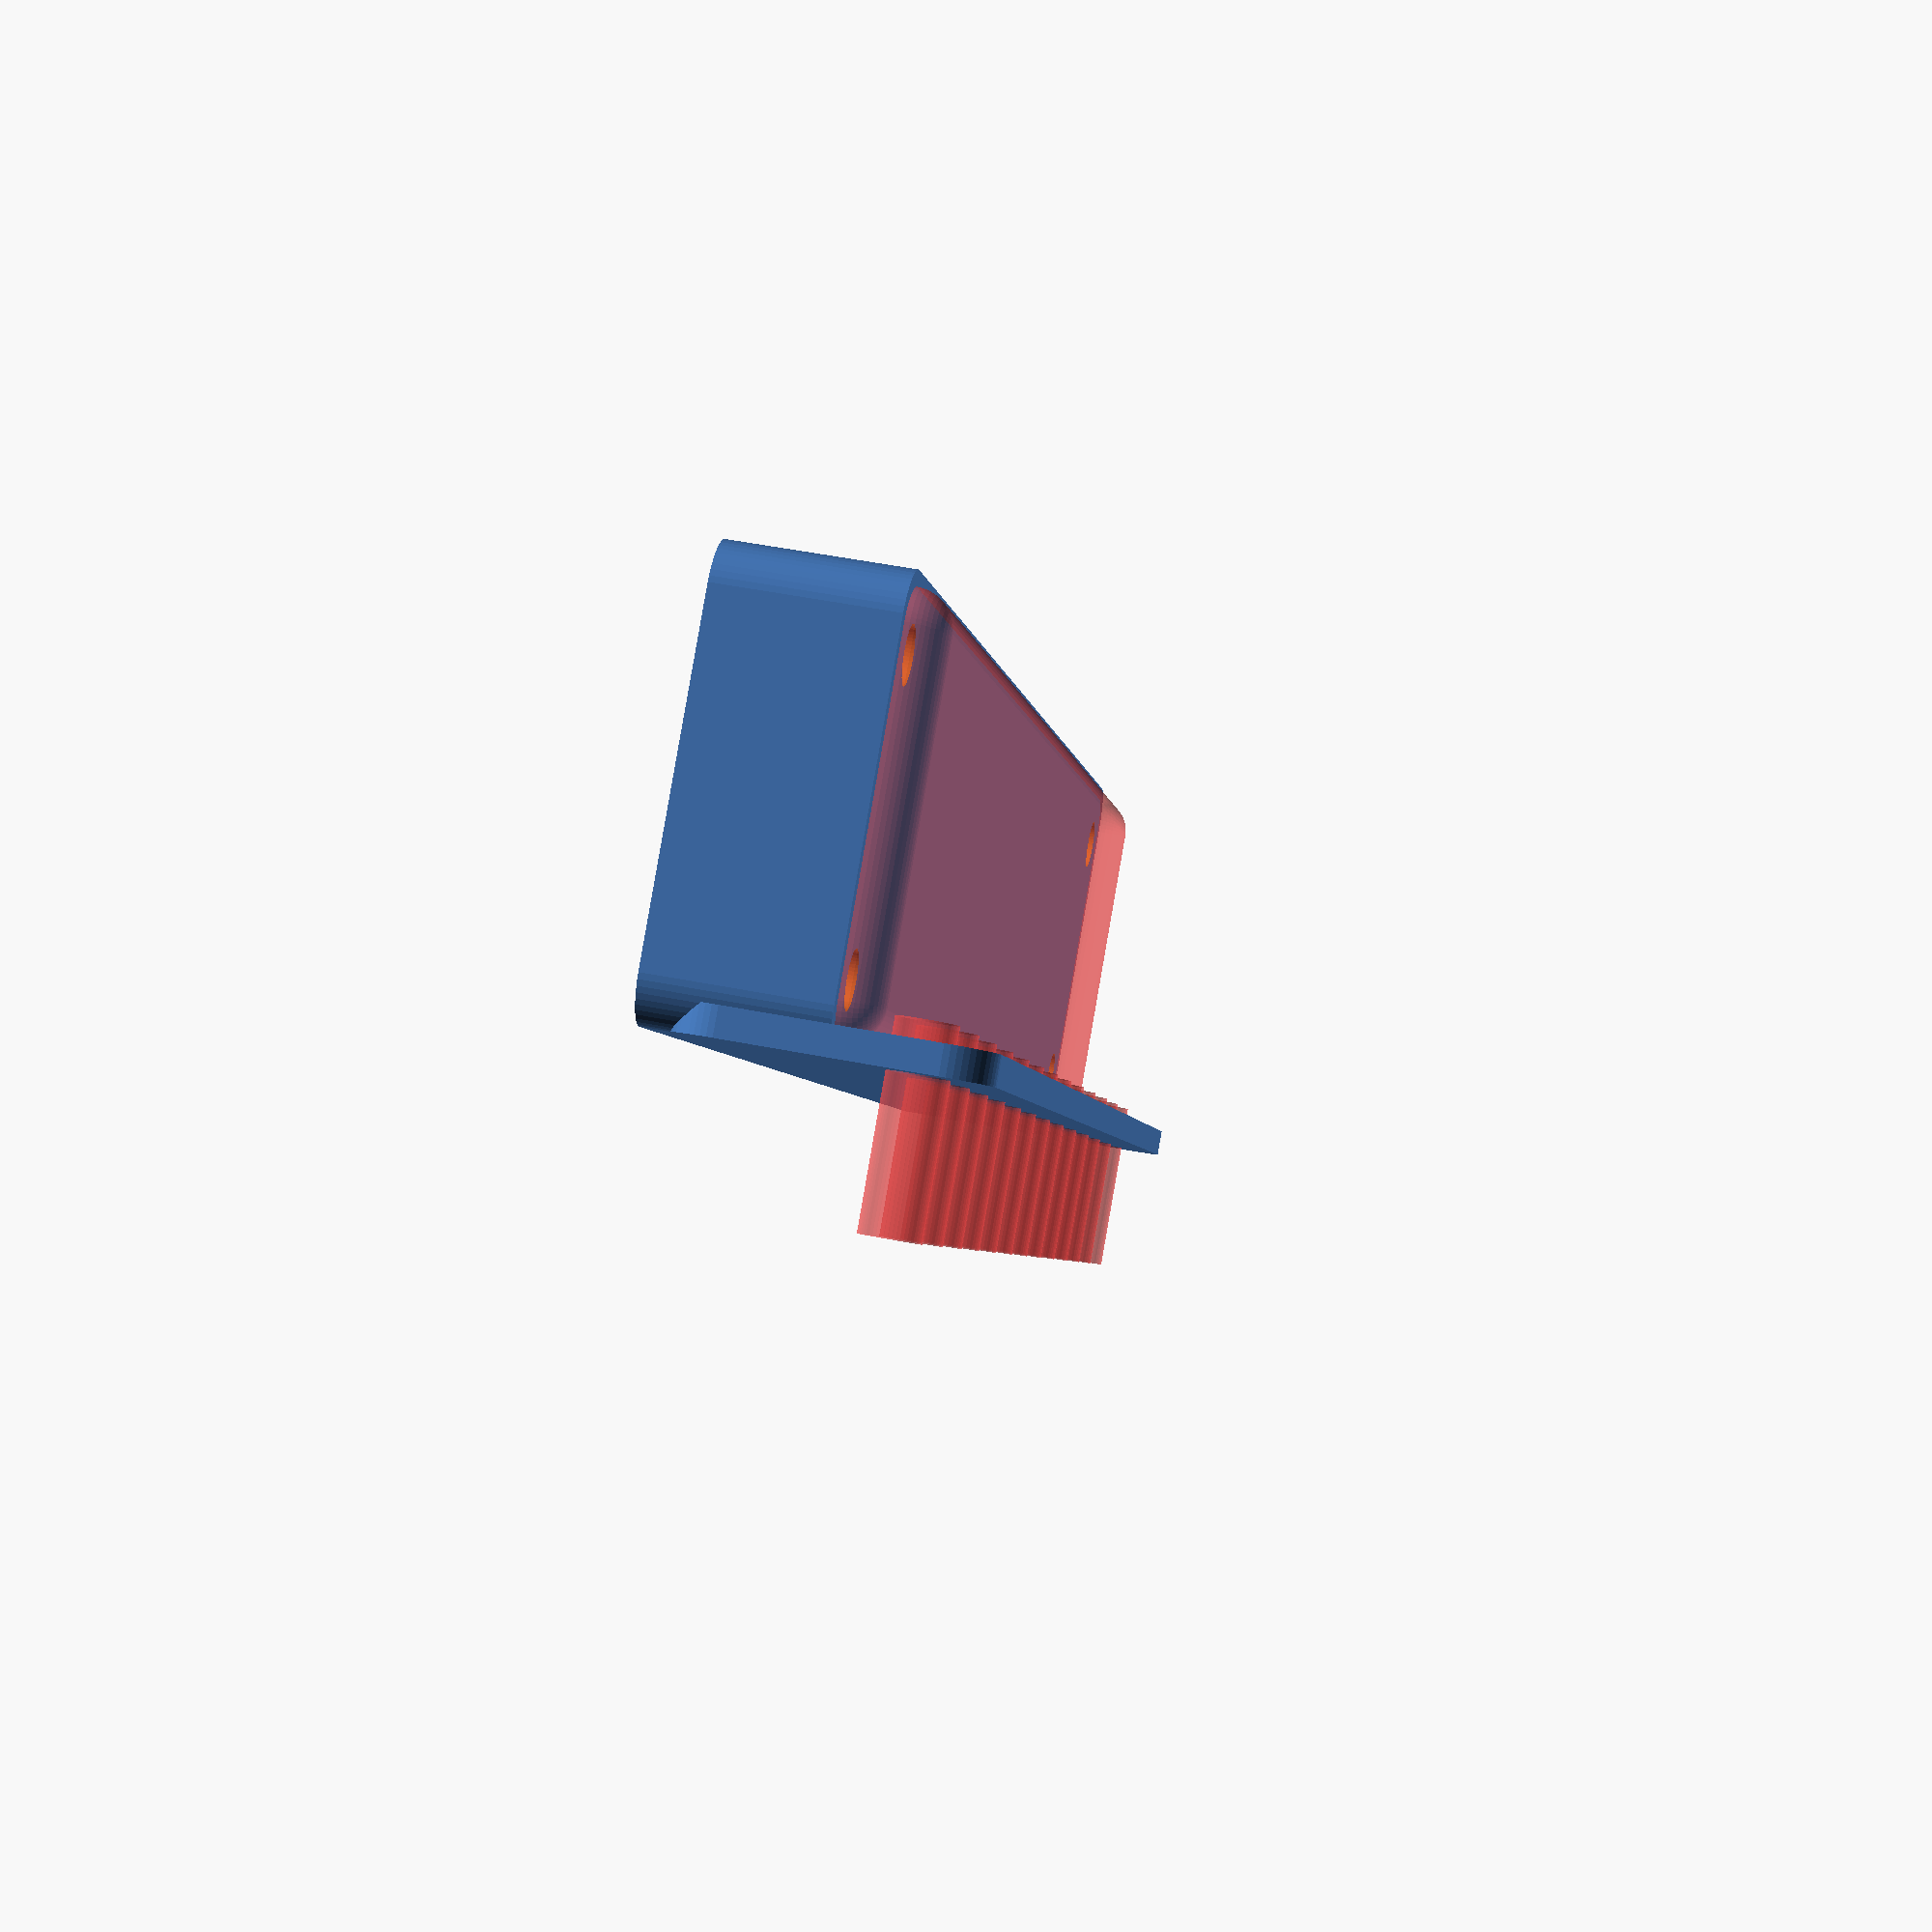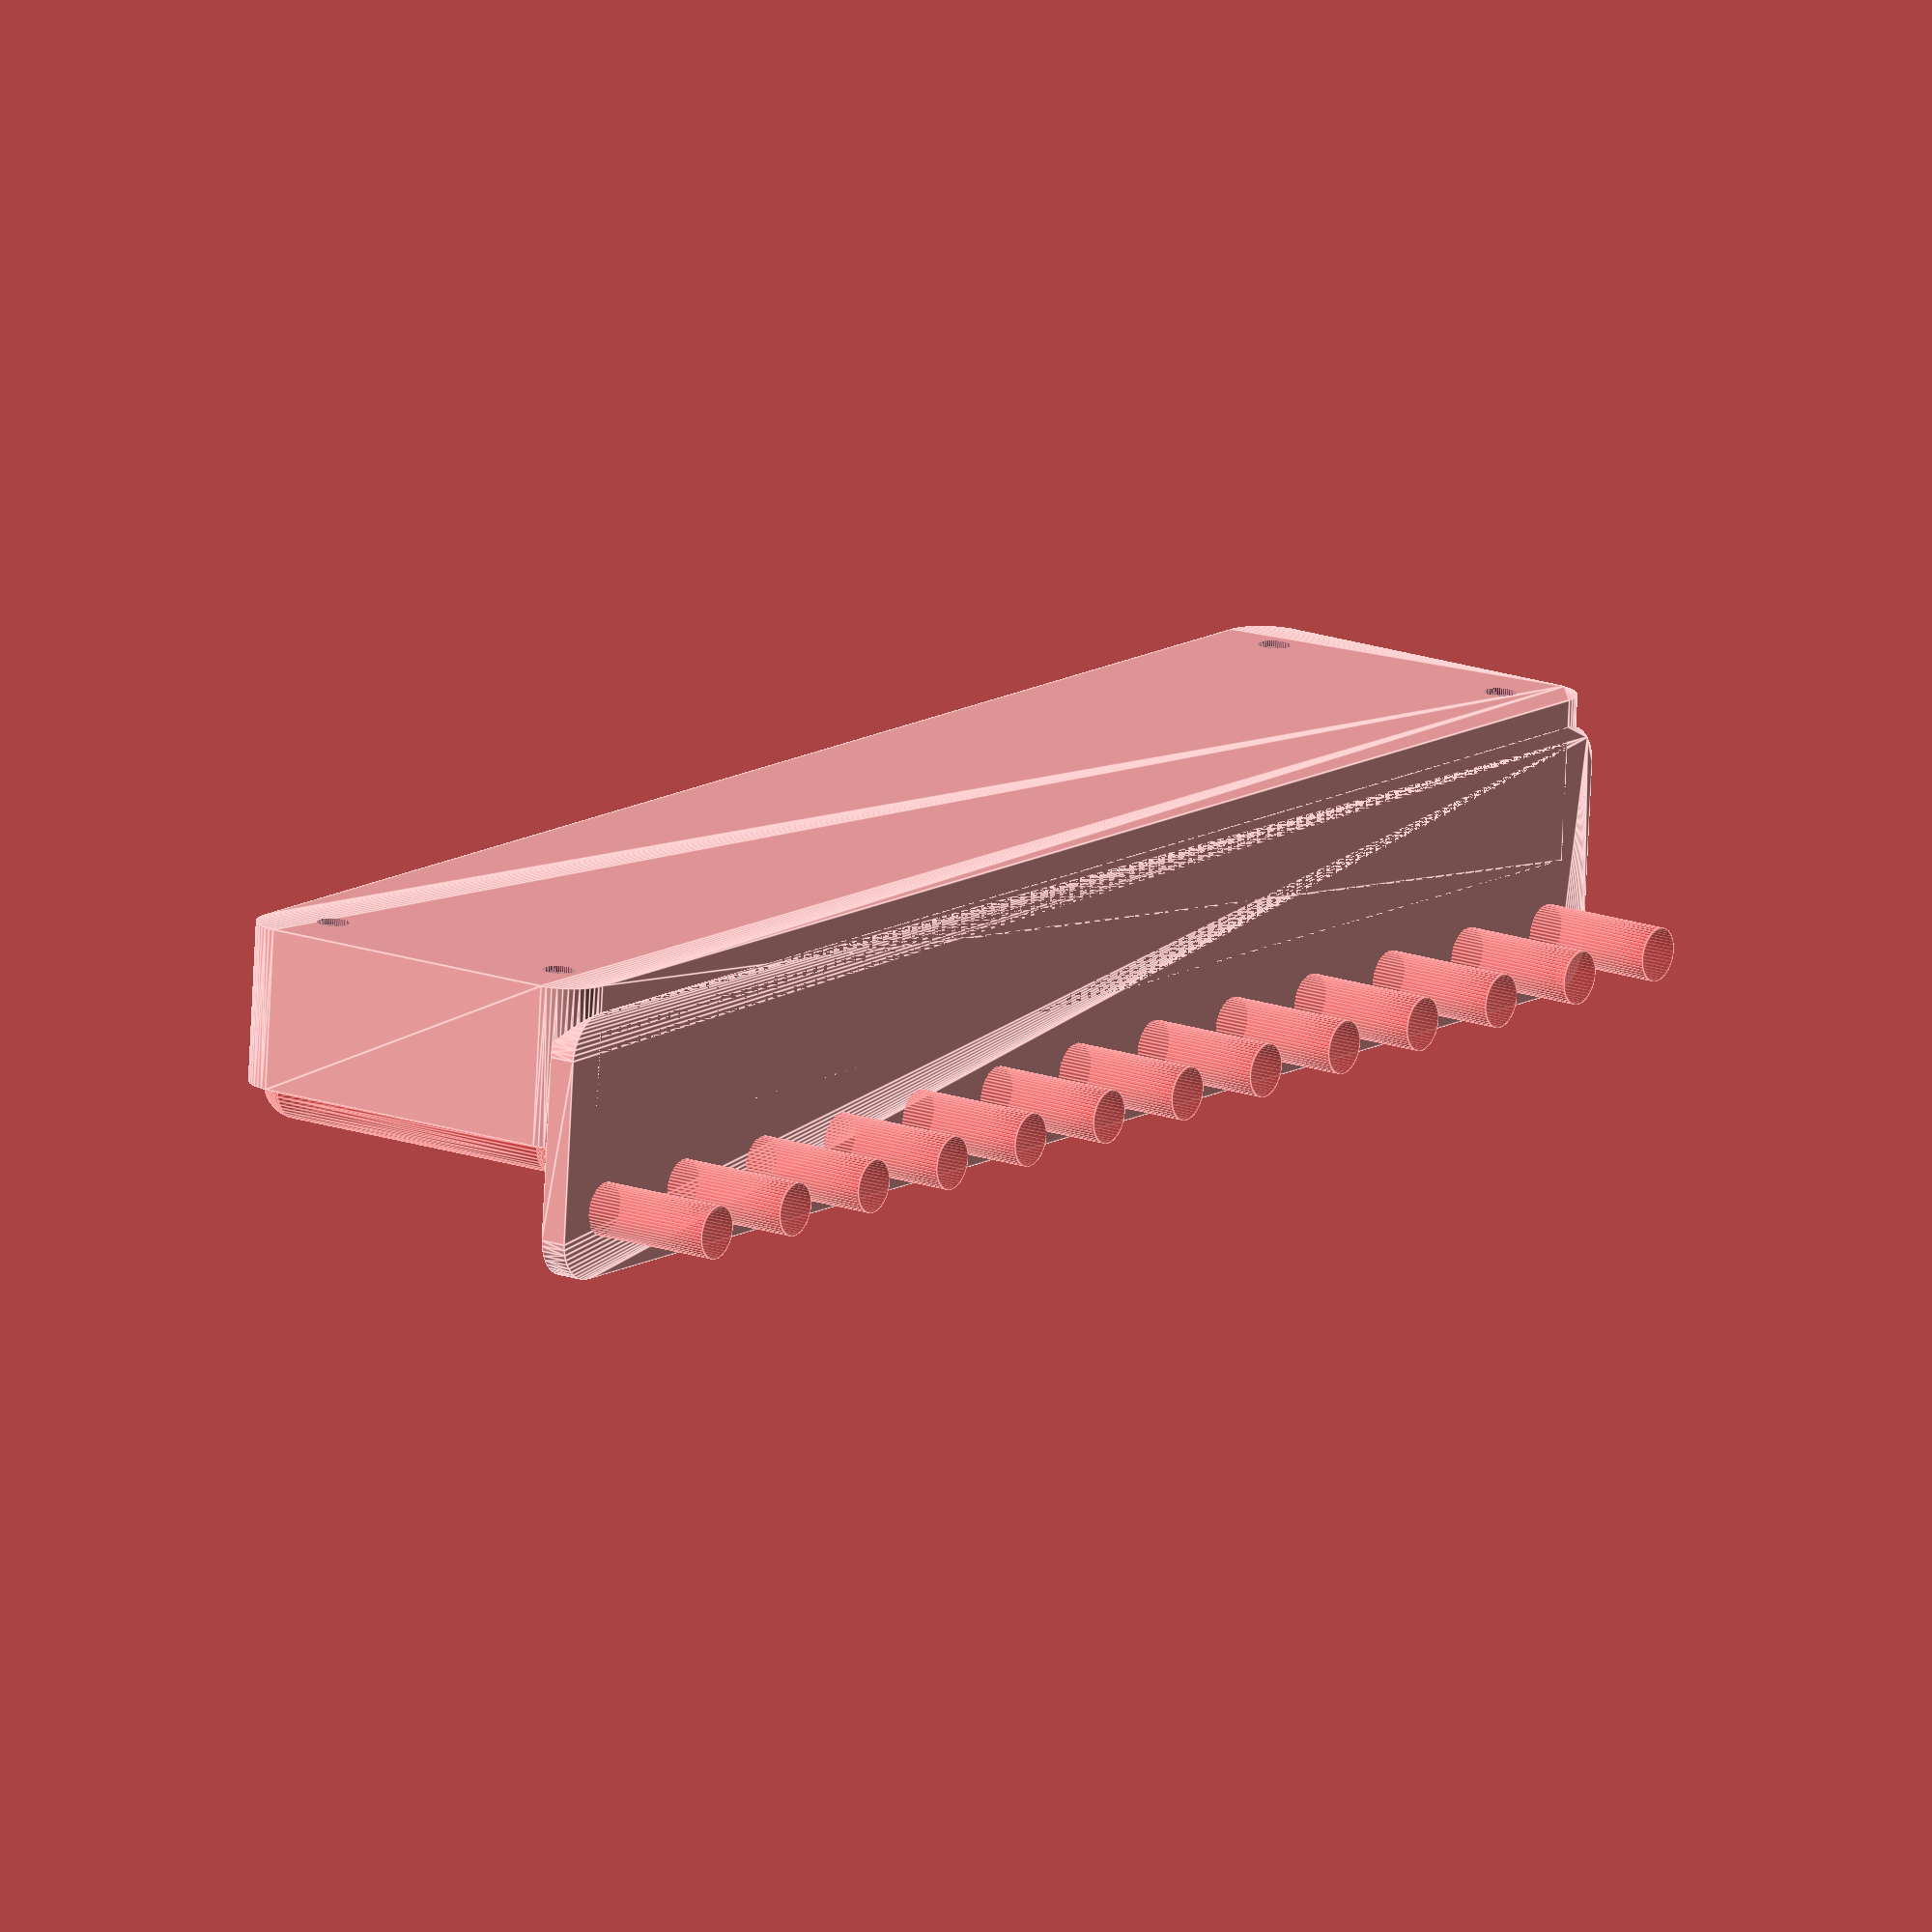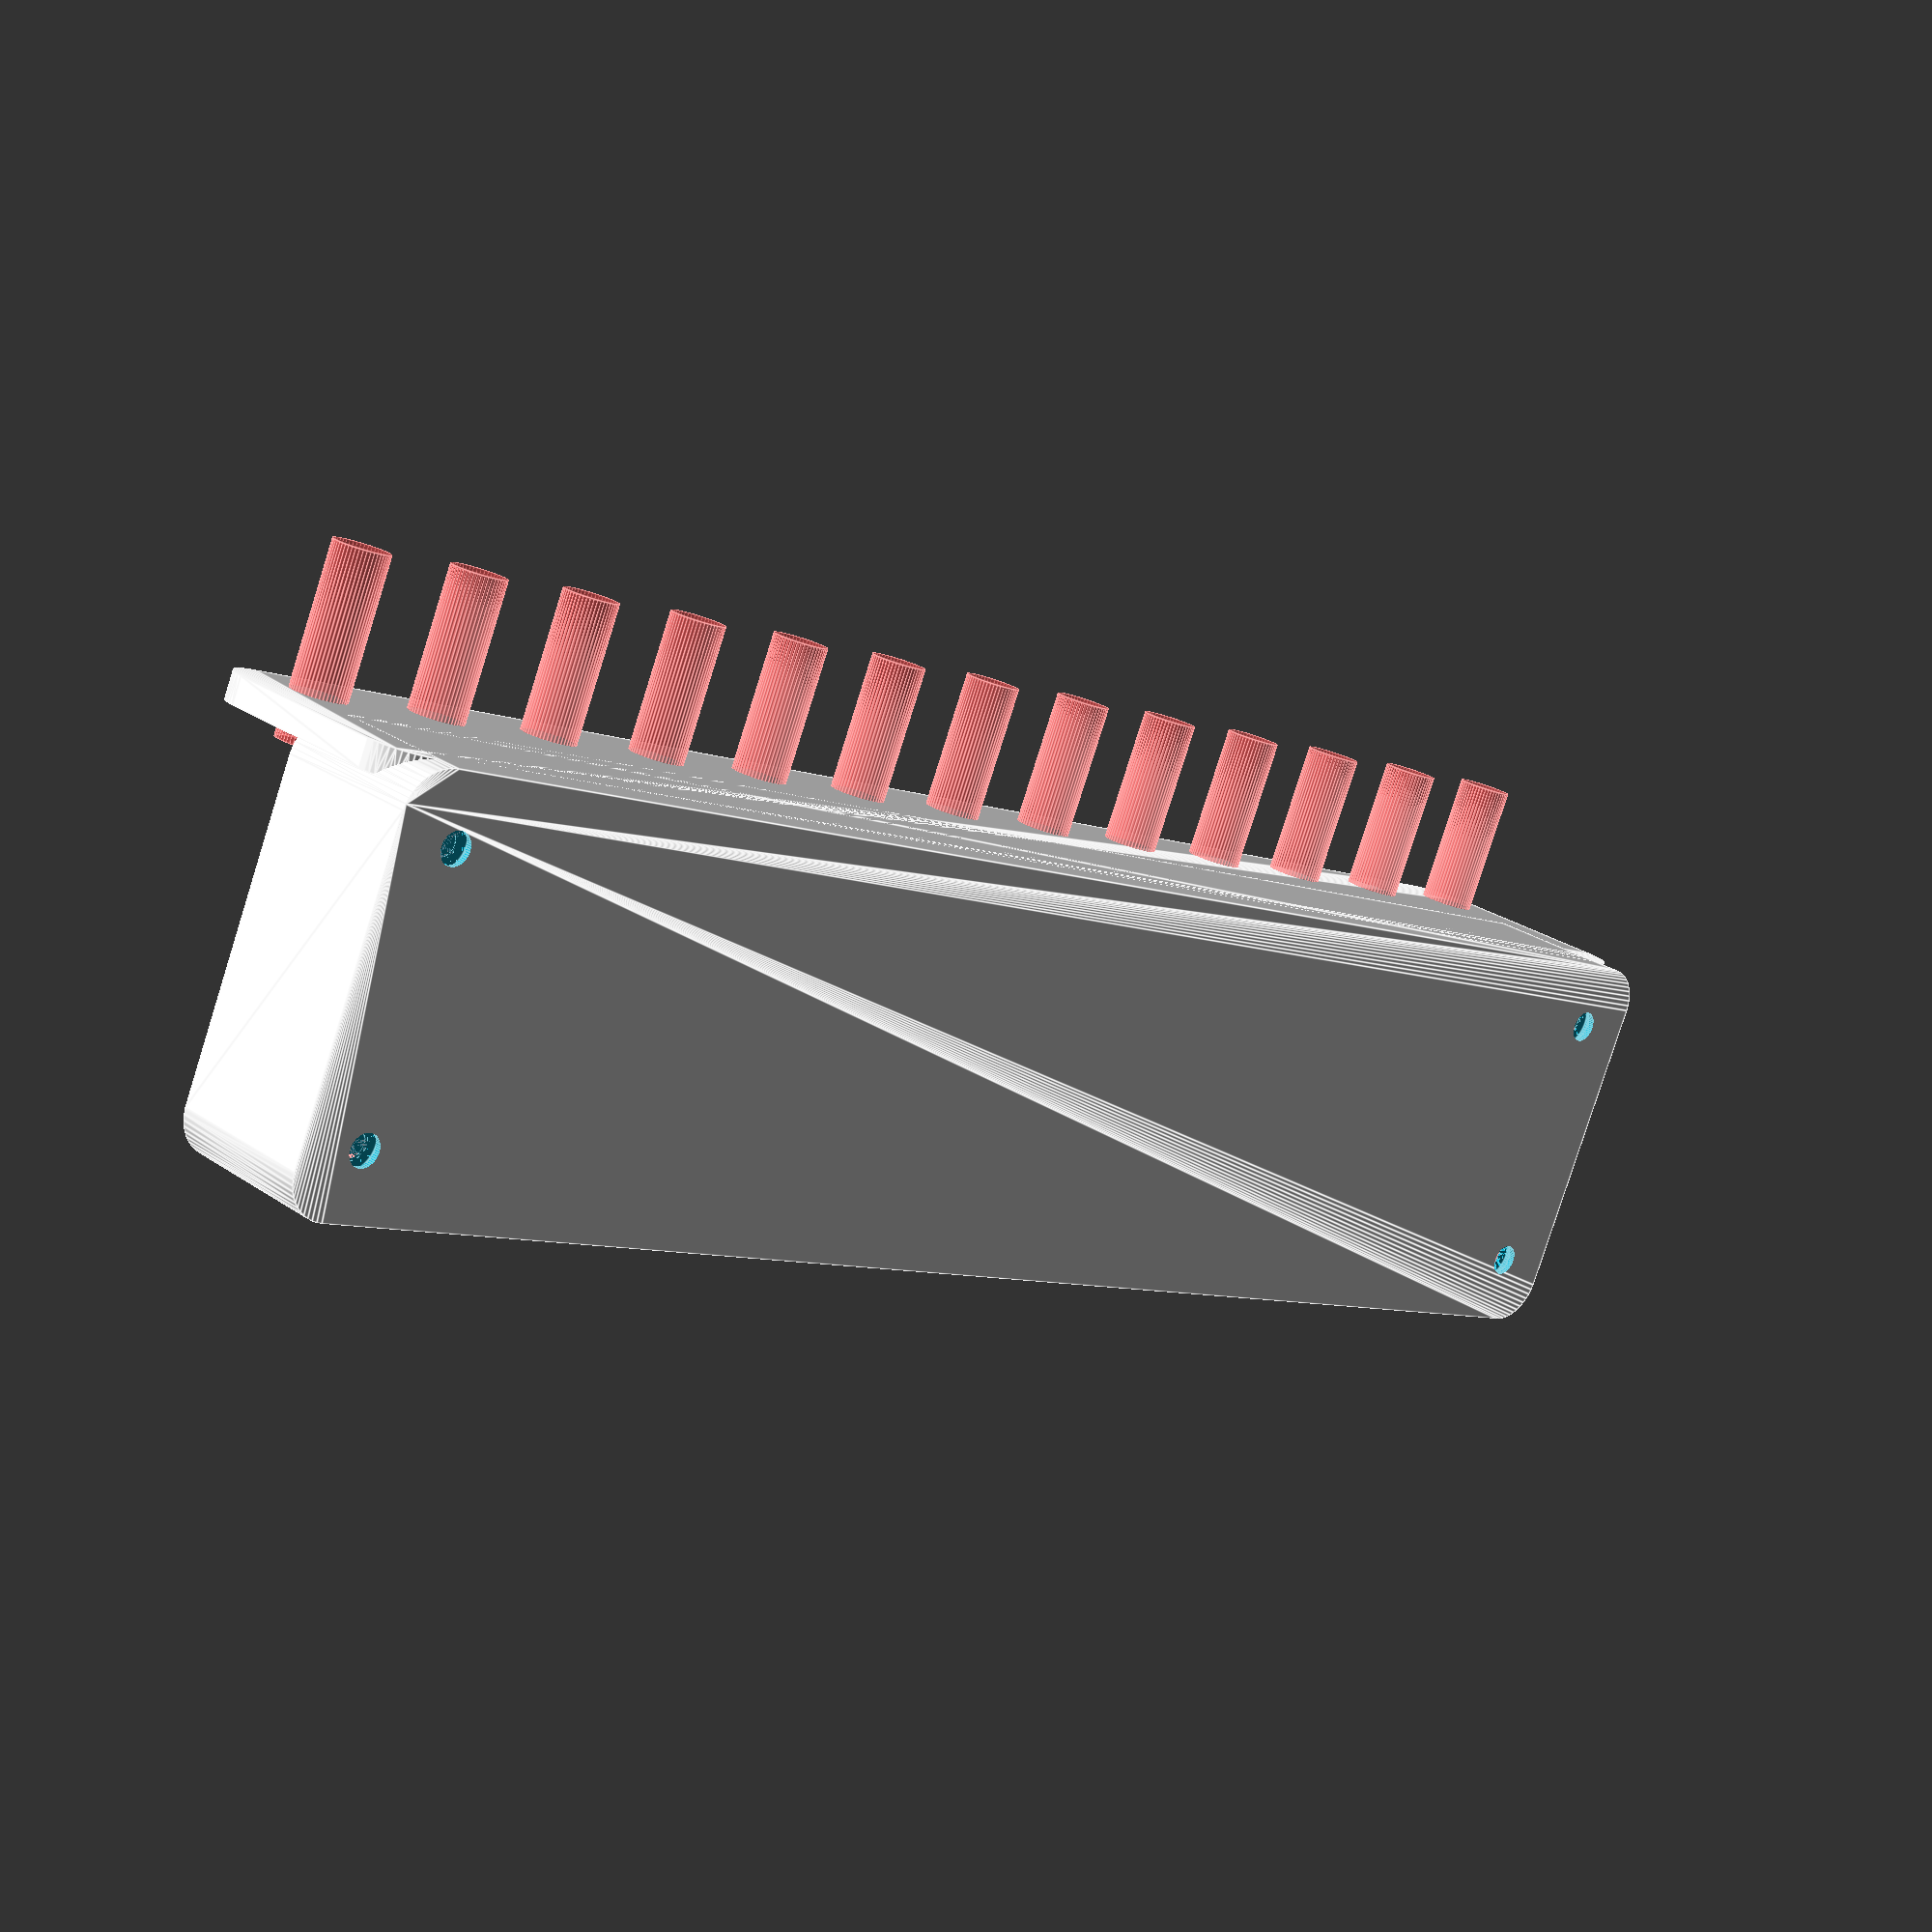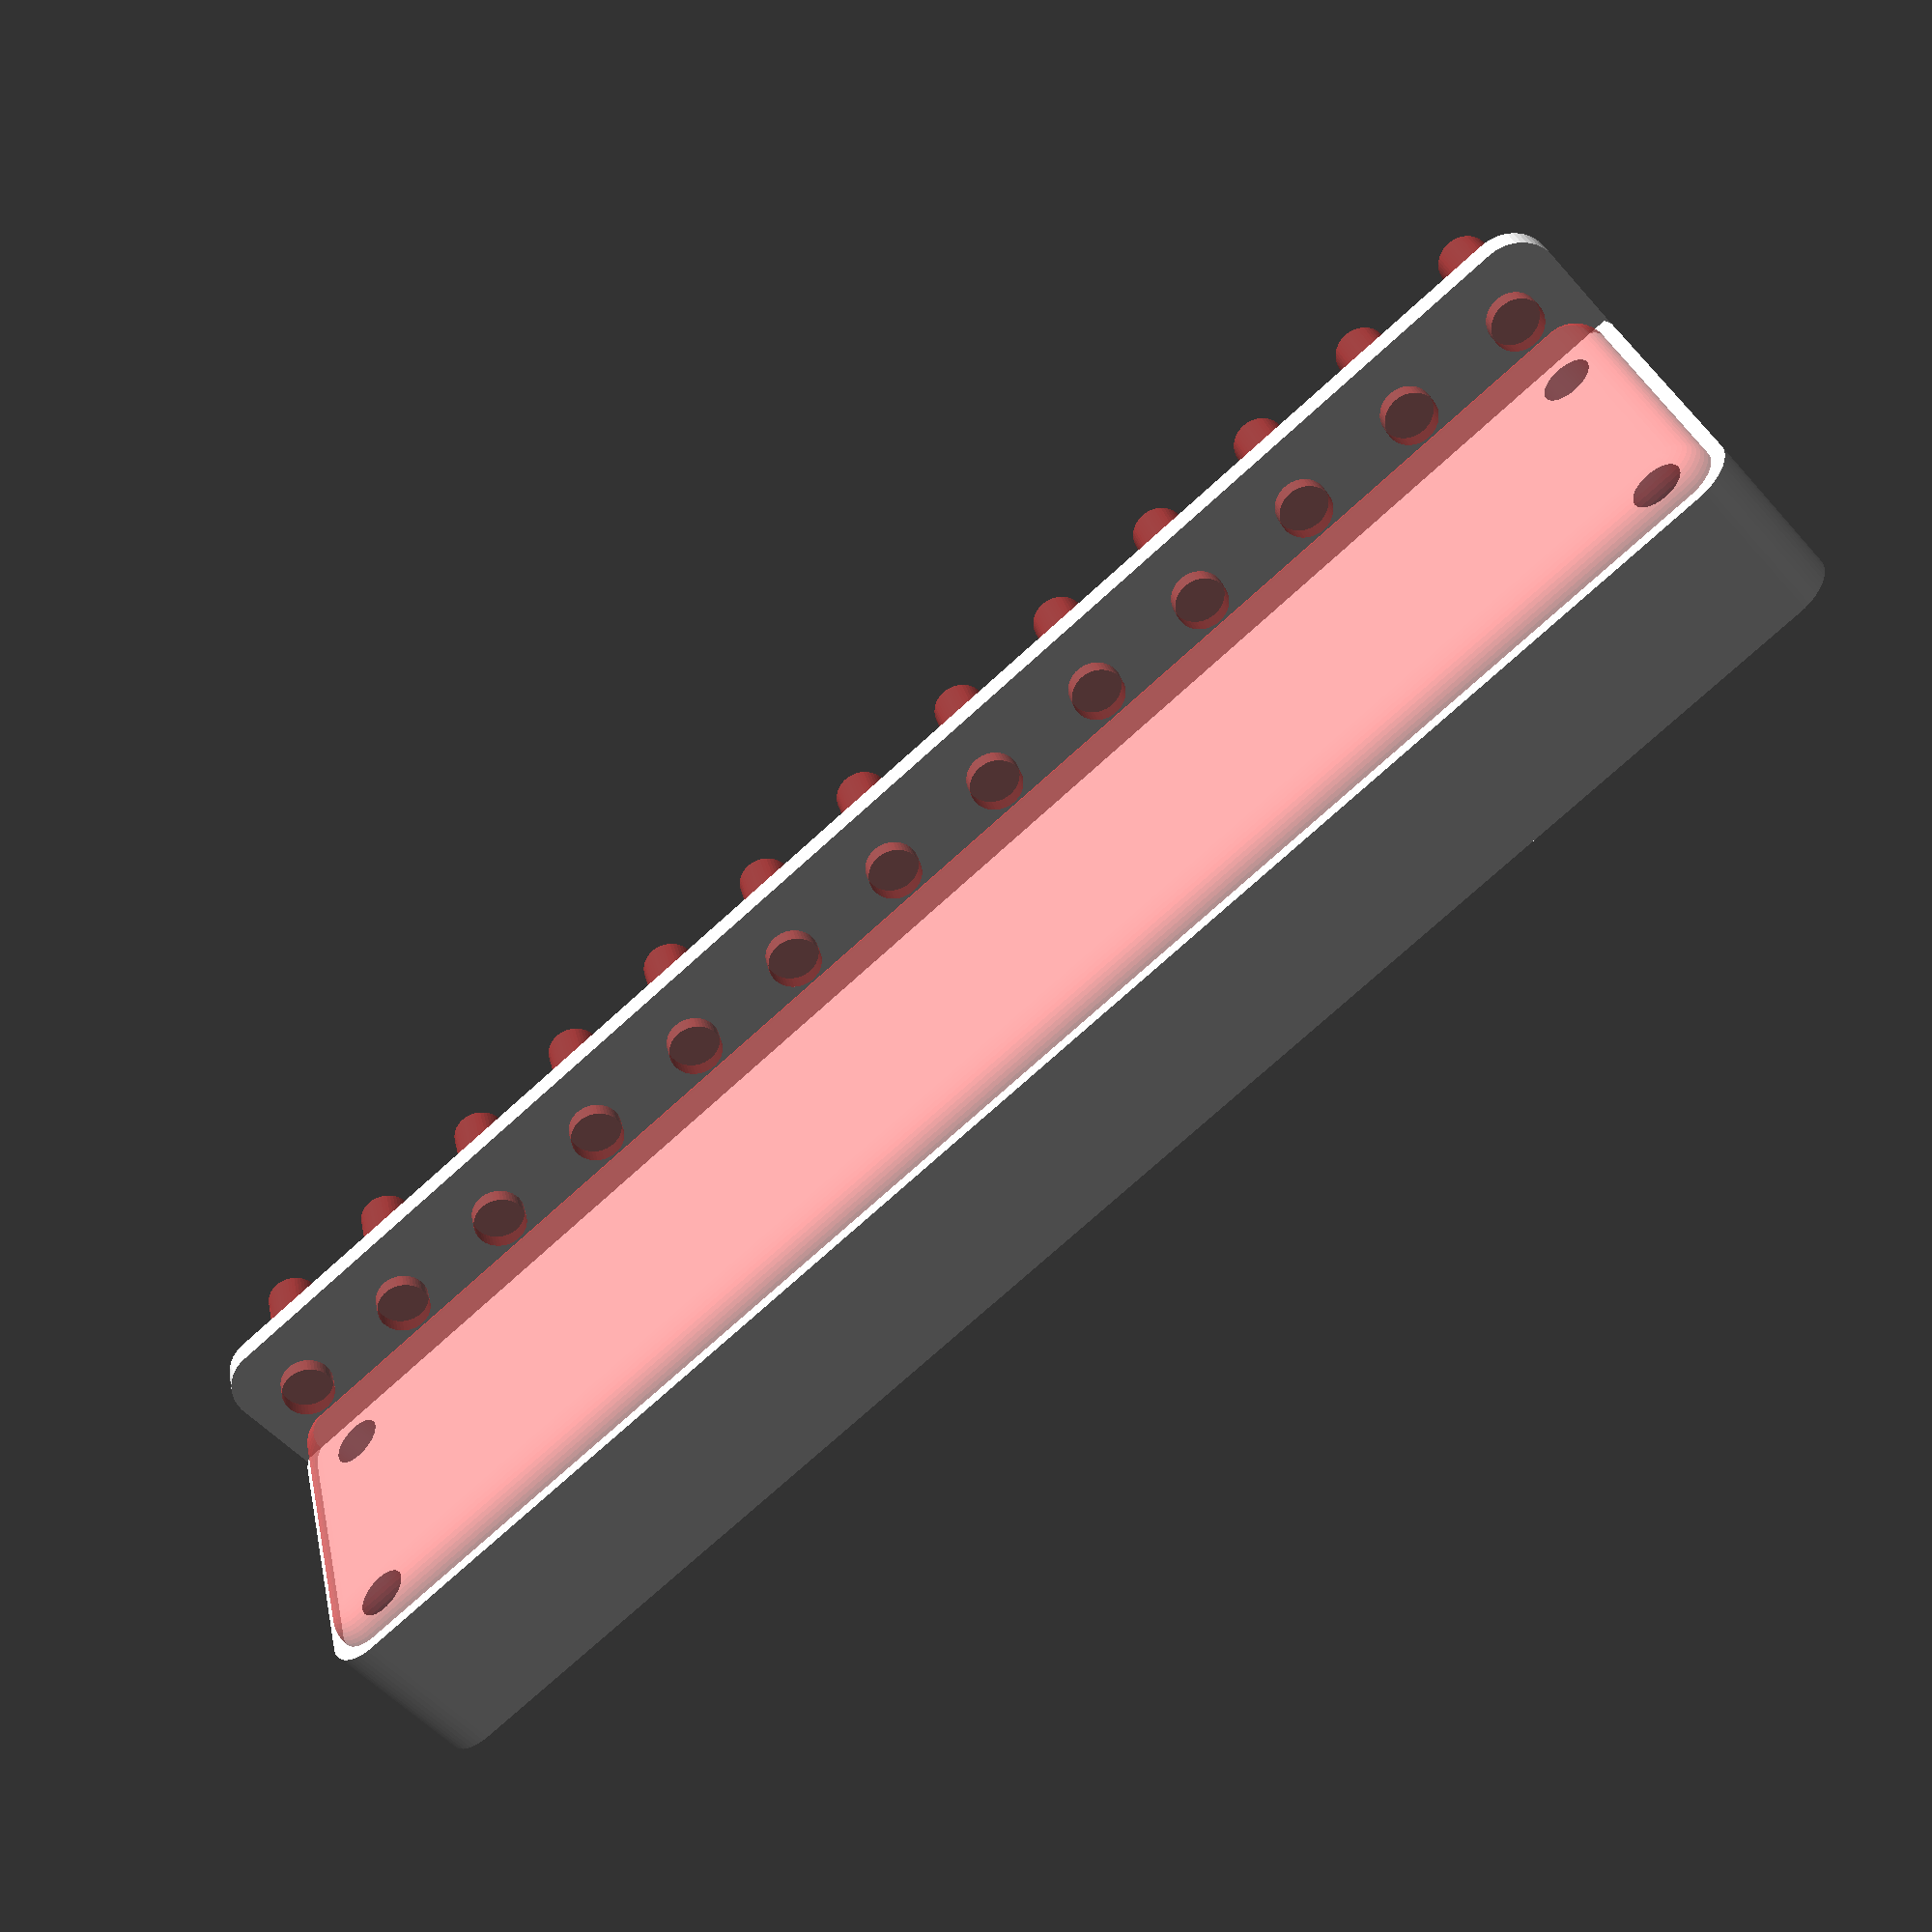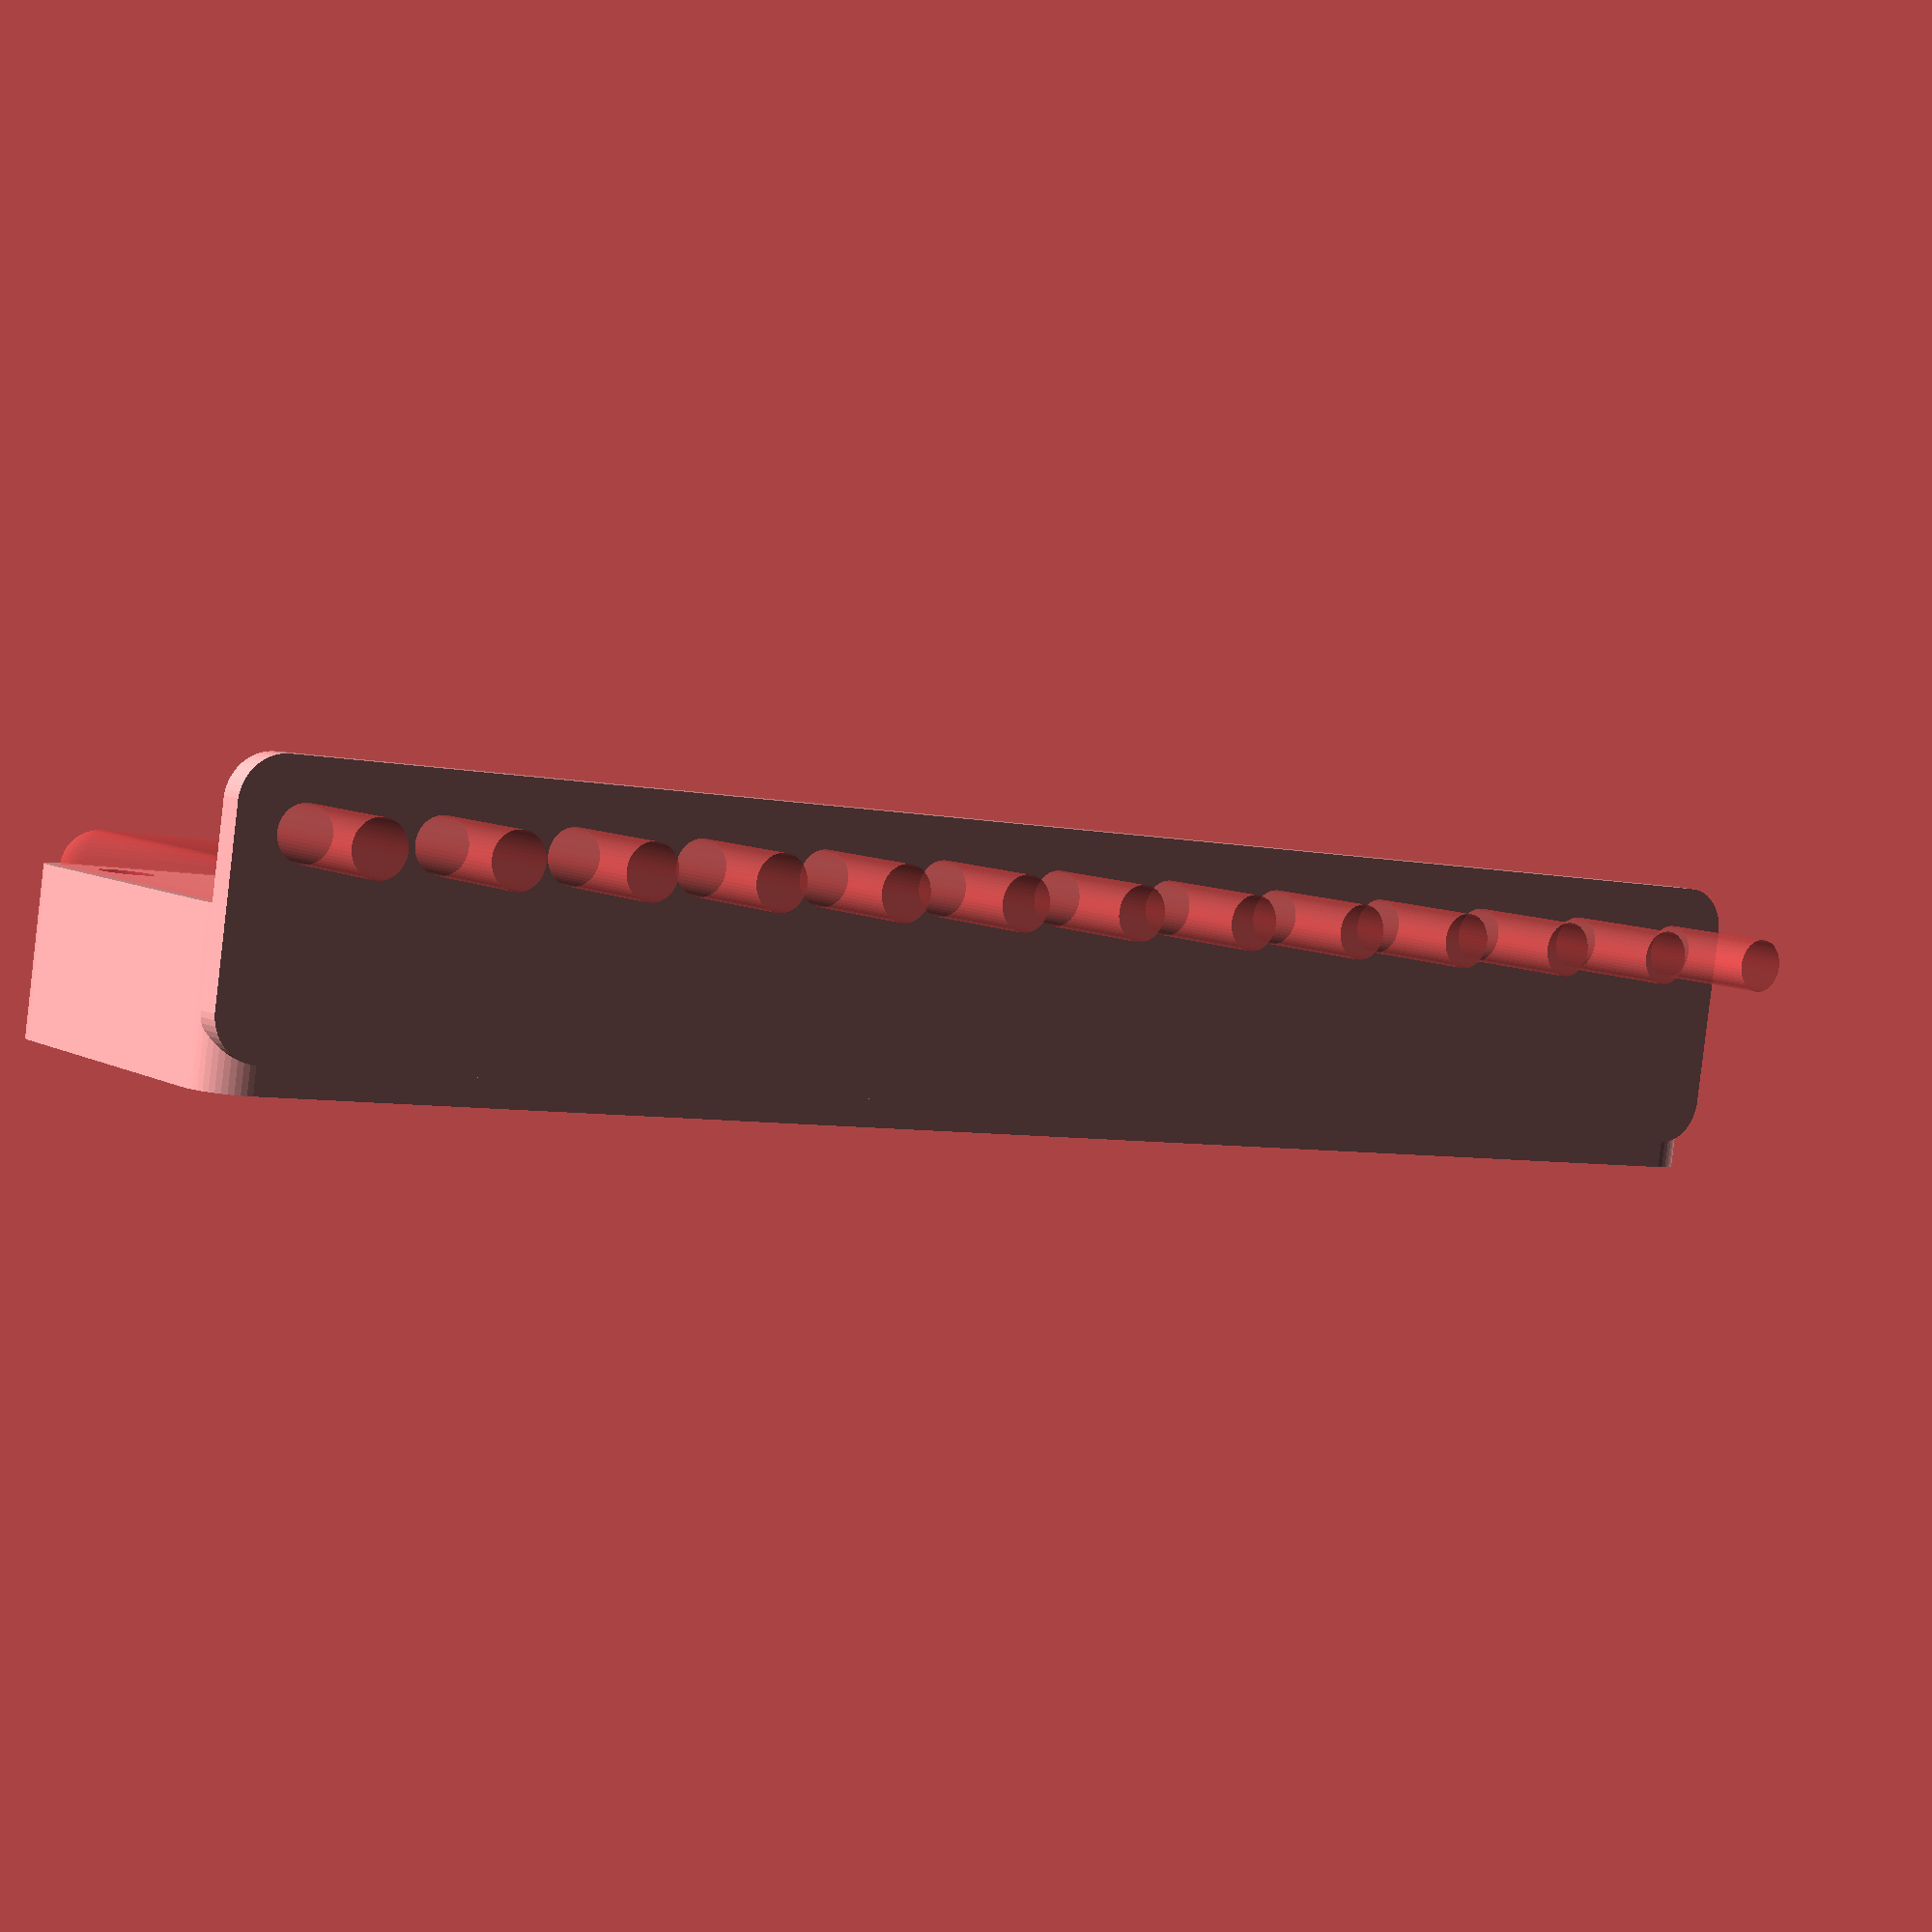
<openscad>
$fn = 50;


difference() {
	union() {
		hull() {
			translate(v = [-17.5000000000, 92.5000000000, 0]) {
				cylinder(h = 18, r = 5);
			}
			translate(v = [17.5000000000, 92.5000000000, 0]) {
				cylinder(h = 18, r = 5);
			}
			translate(v = [-17.5000000000, -92.5000000000, 0]) {
				cylinder(h = 18, r = 5);
			}
			translate(v = [17.5000000000, -92.5000000000, 0]) {
				cylinder(h = 18, r = 5);
			}
		}
		translate(v = [-19.5000000000, 0, 18]) {
			rotate(a = [0, 90, 0]) {
				hull() {
					translate(v = [-10.0000000000, 92.5000000000, 0]) {
						rotate(a = [0, 90, 0]) {
							rotate(a = [0, 90, 0]) {
								cylinder(h = 3, r = 5);
							}
						}
					}
					translate(v = [10.0000000000, 92.5000000000, 0]) {
						rotate(a = [0, 90, 0]) {
							rotate(a = [0, 90, 0]) {
								cylinder(h = 3, r = 5);
							}
						}
					}
					translate(v = [-10.0000000000, -92.5000000000, 0]) {
						rotate(a = [0, 90, 0]) {
							rotate(a = [0, 90, 0]) {
								cylinder(h = 3, r = 5);
							}
						}
					}
					translate(v = [10.0000000000, -92.5000000000, 0]) {
						rotate(a = [0, 90, 0]) {
							rotate(a = [0, 90, 0]) {
								cylinder(h = 3, r = 5);
							}
						}
					}
				}
			}
		}
	}
	union() {
		translate(v = [-15.0000000000, -90.0000000000, 2]) {
			rotate(a = [0, 0, 0]) {
				difference() {
					union() {
						translate(v = [0, 0, -6.0000000000]) {
							cylinder(h = 6, r = 1.5000000000);
						}
						translate(v = [0, 0, -6.0000000000]) {
							cylinder(h = 6, r = 1.8000000000);
						}
						translate(v = [0, 0, -1.7000000000]) {
							cylinder(h = 1.7000000000, r1 = 1.5000000000, r2 = 2.9000000000);
						}
						cylinder(h = 250, r = 2.9000000000);
						translate(v = [0, 0, -6.0000000000]) {
							cylinder(h = 6, r = 1.5000000000);
						}
					}
					union();
				}
			}
		}
		translate(v = [15.0000000000, -90.0000000000, 2]) {
			rotate(a = [0, 0, 0]) {
				difference() {
					union() {
						translate(v = [0, 0, -6.0000000000]) {
							cylinder(h = 6, r = 1.5000000000);
						}
						translate(v = [0, 0, -6.0000000000]) {
							cylinder(h = 6, r = 1.8000000000);
						}
						translate(v = [0, 0, -1.7000000000]) {
							cylinder(h = 1.7000000000, r1 = 1.5000000000, r2 = 2.9000000000);
						}
						cylinder(h = 250, r = 2.9000000000);
						translate(v = [0, 0, -6.0000000000]) {
							cylinder(h = 6, r = 1.5000000000);
						}
					}
					union();
				}
			}
		}
		translate(v = [-15.0000000000, 90.0000000000, 2]) {
			rotate(a = [0, 0, 0]) {
				difference() {
					union() {
						translate(v = [0, 0, -6.0000000000]) {
							cylinder(h = 6, r = 1.5000000000);
						}
						translate(v = [0, 0, -6.0000000000]) {
							cylinder(h = 6, r = 1.8000000000);
						}
						translate(v = [0, 0, -1.7000000000]) {
							cylinder(h = 1.7000000000, r1 = 1.5000000000, r2 = 2.9000000000);
						}
						cylinder(h = 250, r = 2.9000000000);
						translate(v = [0, 0, -6.0000000000]) {
							cylinder(h = 6, r = 1.5000000000);
						}
					}
					union();
				}
			}
		}
		translate(v = [15.0000000000, 90.0000000000, 2]) {
			rotate(a = [0, 0, 0]) {
				difference() {
					union() {
						translate(v = [0, 0, -6.0000000000]) {
							cylinder(h = 6, r = 1.5000000000);
						}
						translate(v = [0, 0, -6.0000000000]) {
							cylinder(h = 6, r = 1.8000000000);
						}
						translate(v = [0, 0, -1.7000000000]) {
							cylinder(h = 1.7000000000, r1 = 1.5000000000, r2 = 2.9000000000);
						}
						cylinder(h = 250, r = 2.9000000000);
						translate(v = [0, 0, -6.0000000000]) {
							cylinder(h = 6, r = 1.5000000000);
						}
					}
					union();
				}
			}
		}
		translate(v = [0, 0, 3]) {
			#hull() {
				union() {
					translate(v = [-17.0000000000, 92.0000000000, 4]) {
						cylinder(h = 11, r = 4);
					}
					translate(v = [-17.0000000000, 92.0000000000, 4]) {
						sphere(r = 4);
					}
					translate(v = [-17.0000000000, 92.0000000000, 15]) {
						sphere(r = 4);
					}
				}
				union() {
					translate(v = [17.0000000000, 92.0000000000, 4]) {
						cylinder(h = 11, r = 4);
					}
					translate(v = [17.0000000000, 92.0000000000, 4]) {
						sphere(r = 4);
					}
					translate(v = [17.0000000000, 92.0000000000, 15]) {
						sphere(r = 4);
					}
				}
				union() {
					translate(v = [-17.0000000000, -92.0000000000, 4]) {
						cylinder(h = 11, r = 4);
					}
					translate(v = [-17.0000000000, -92.0000000000, 4]) {
						sphere(r = 4);
					}
					translate(v = [-17.0000000000, -92.0000000000, 15]) {
						sphere(r = 4);
					}
				}
				union() {
					translate(v = [17.0000000000, -92.0000000000, 4]) {
						cylinder(h = 11, r = 4);
					}
					translate(v = [17.0000000000, -92.0000000000, 4]) {
						sphere(r = 4);
					}
					translate(v = [17.0000000000, -92.0000000000, 15]) {
						sphere(r = 4);
					}
				}
			}
		}
		#translate(v = [-37.5000000000, -90.0000000000, 25.5000000000]) {
			rotate(a = [0, 90, 0]) {
				cylinder(h = 20, r = 3.0000000000);
			}
		}
		#translate(v = [-37.5000000000, -75.0000000000, 25.5000000000]) {
			rotate(a = [0, 90, 0]) {
				cylinder(h = 20, r = 3.0000000000);
			}
		}
		#translate(v = [-37.5000000000, -60.0000000000, 25.5000000000]) {
			rotate(a = [0, 90, 0]) {
				cylinder(h = 20, r = 3.0000000000);
			}
		}
		#translate(v = [-37.5000000000, -45.0000000000, 25.5000000000]) {
			rotate(a = [0, 90, 0]) {
				cylinder(h = 20, r = 3.0000000000);
			}
		}
		#translate(v = [-37.5000000000, -30.0000000000, 25.5000000000]) {
			rotate(a = [0, 90, 0]) {
				cylinder(h = 20, r = 3.0000000000);
			}
		}
		#translate(v = [-37.5000000000, -15.0000000000, 25.5000000000]) {
			rotate(a = [0, 90, 0]) {
				cylinder(h = 20, r = 3.0000000000);
			}
		}
		#translate(v = [-37.5000000000, 0.0000000000, 25.5000000000]) {
			rotate(a = [0, 90, 0]) {
				cylinder(h = 20, r = 3.0000000000);
			}
		}
		#translate(v = [-37.5000000000, 15.0000000000, 25.5000000000]) {
			rotate(a = [0, 90, 0]) {
				cylinder(h = 20, r = 3.0000000000);
			}
		}
		#translate(v = [-37.5000000000, 30.0000000000, 25.5000000000]) {
			rotate(a = [0, 90, 0]) {
				cylinder(h = 20, r = 3.0000000000);
			}
		}
		#translate(v = [-37.5000000000, 45.0000000000, 25.5000000000]) {
			rotate(a = [0, 90, 0]) {
				cylinder(h = 20, r = 3.0000000000);
			}
		}
		#translate(v = [-37.5000000000, 60.0000000000, 25.5000000000]) {
			rotate(a = [0, 90, 0]) {
				cylinder(h = 20, r = 3.0000000000);
			}
		}
		#translate(v = [-37.5000000000, 75.0000000000, 25.5000000000]) {
			rotate(a = [0, 90, 0]) {
				cylinder(h = 20, r = 3.0000000000);
			}
		}
		#translate(v = [-37.5000000000, 90.0000000000, 25.5000000000]) {
			rotate(a = [0, 90, 0]) {
				cylinder(h = 20, r = 3.0000000000);
			}
		}
	}
}
</openscad>
<views>
elev=127.8 azim=145.7 roll=258.0 proj=p view=wireframe
elev=256.3 azim=145.2 roll=2.7 proj=o view=edges
elev=334.4 azim=66.0 roll=137.7 proj=p view=edges
elev=52.1 azim=75.0 roll=39.9 proj=p view=solid
elev=266.6 azim=54.6 roll=186.7 proj=p view=solid
</views>
